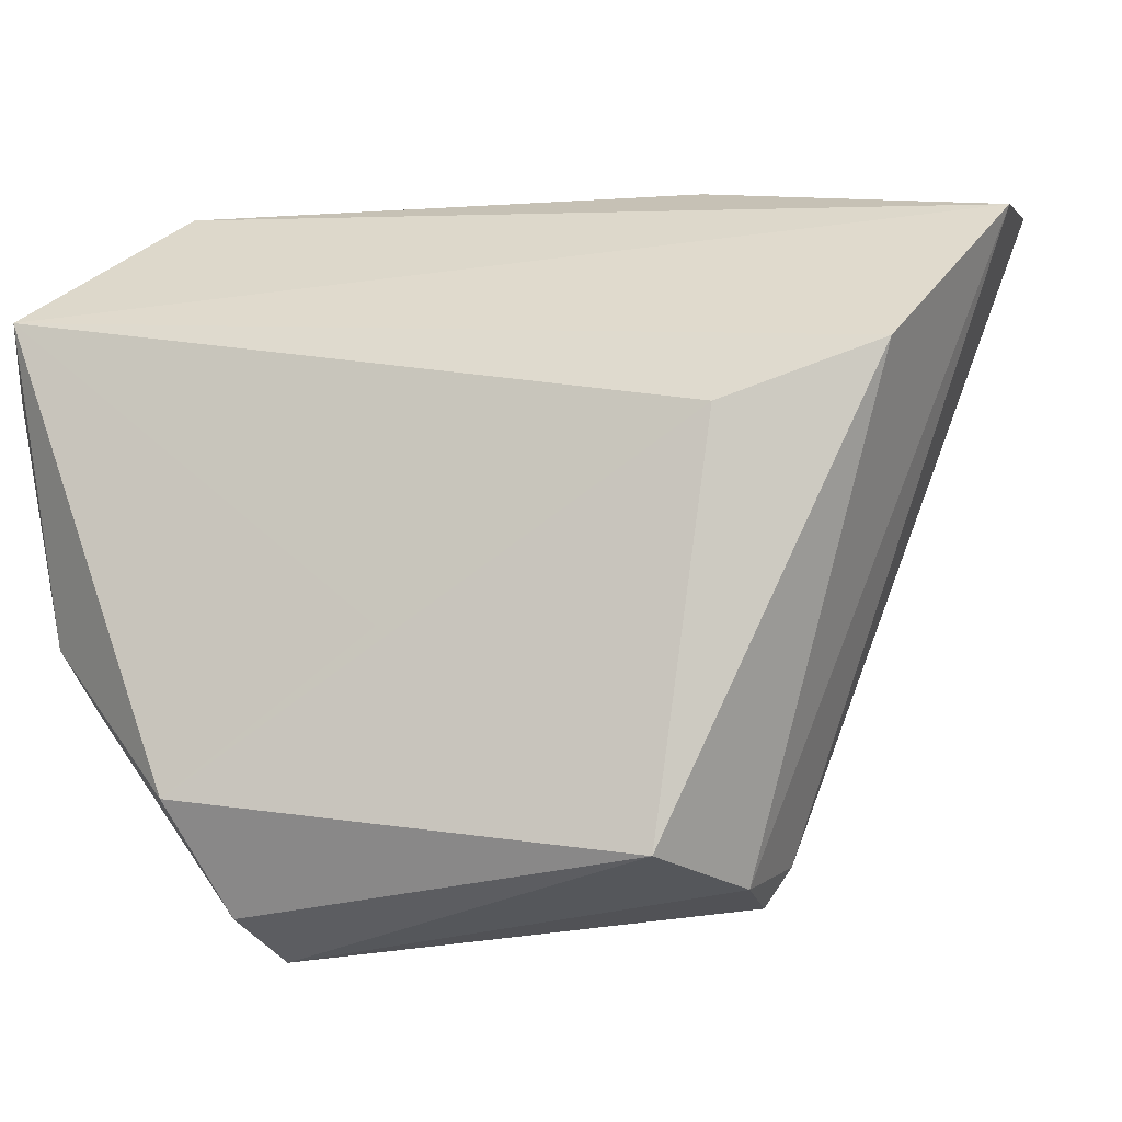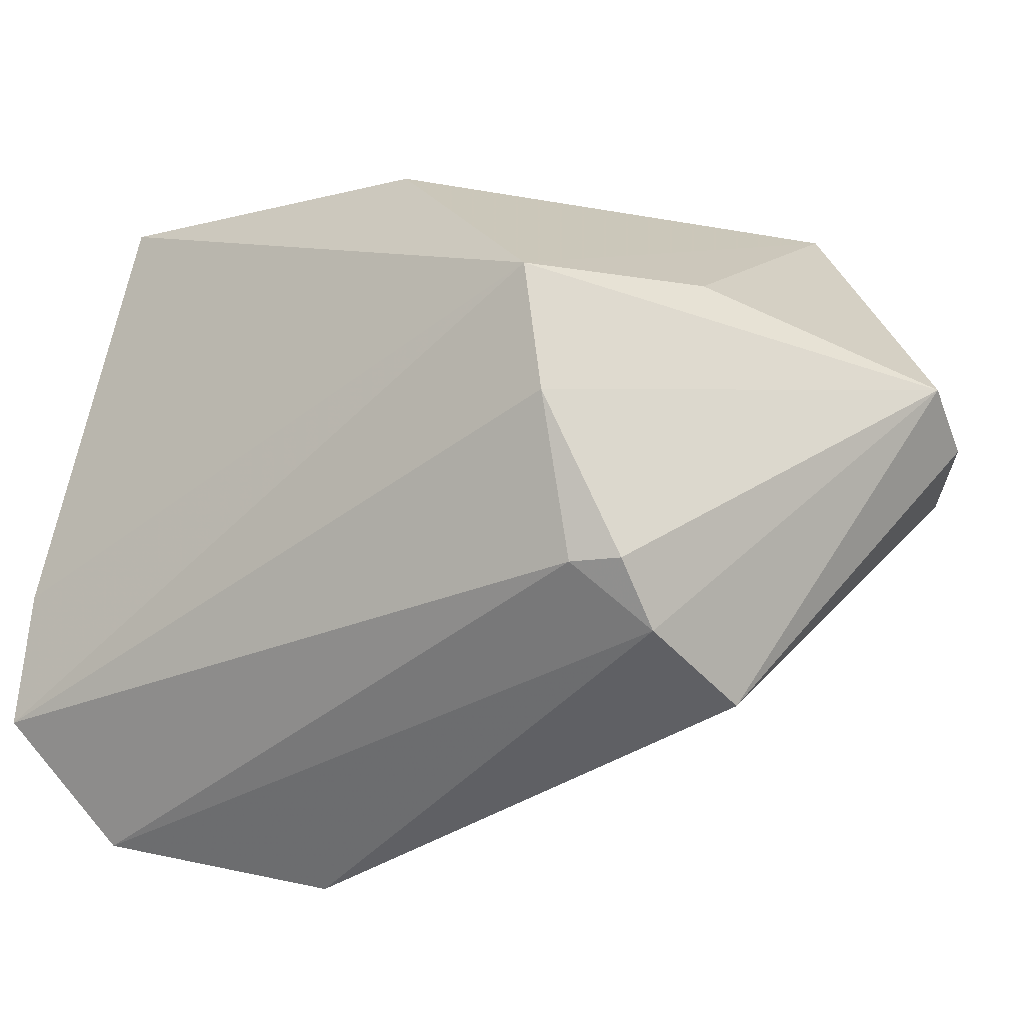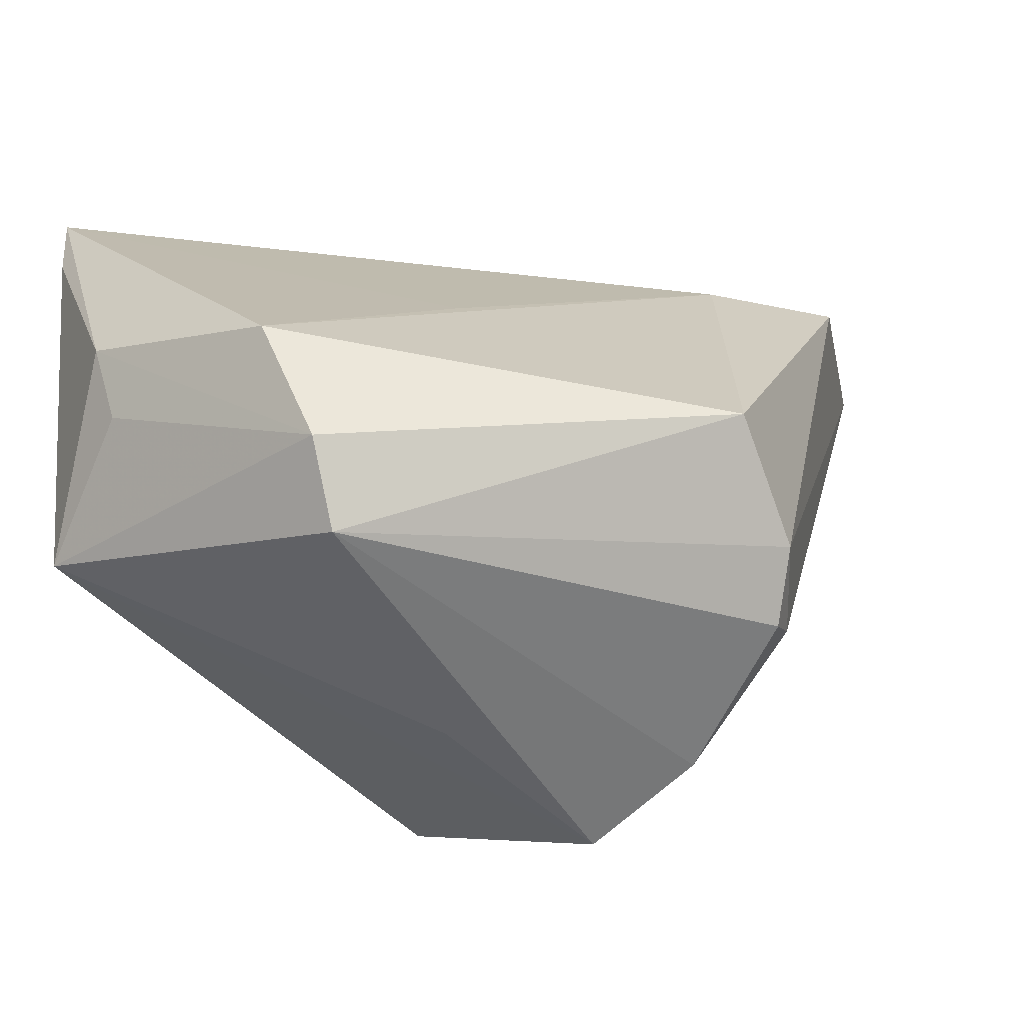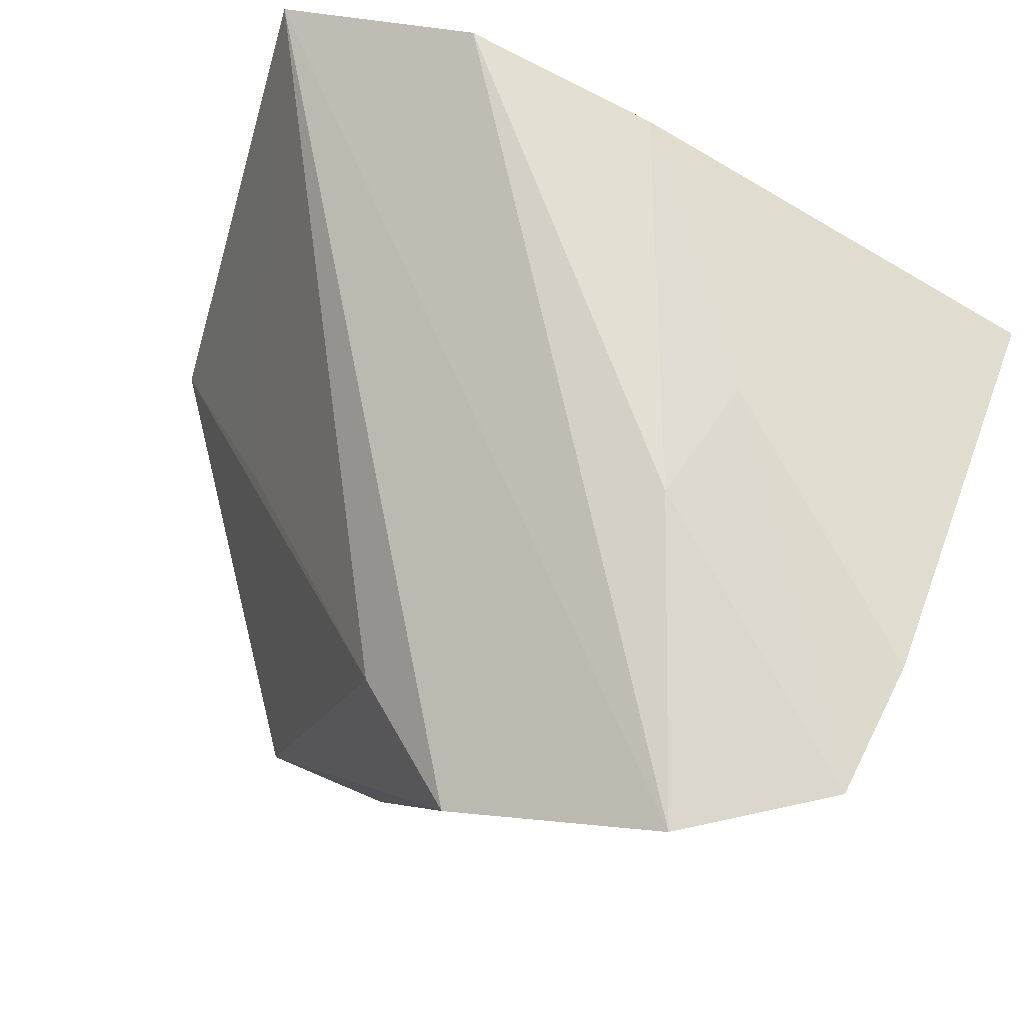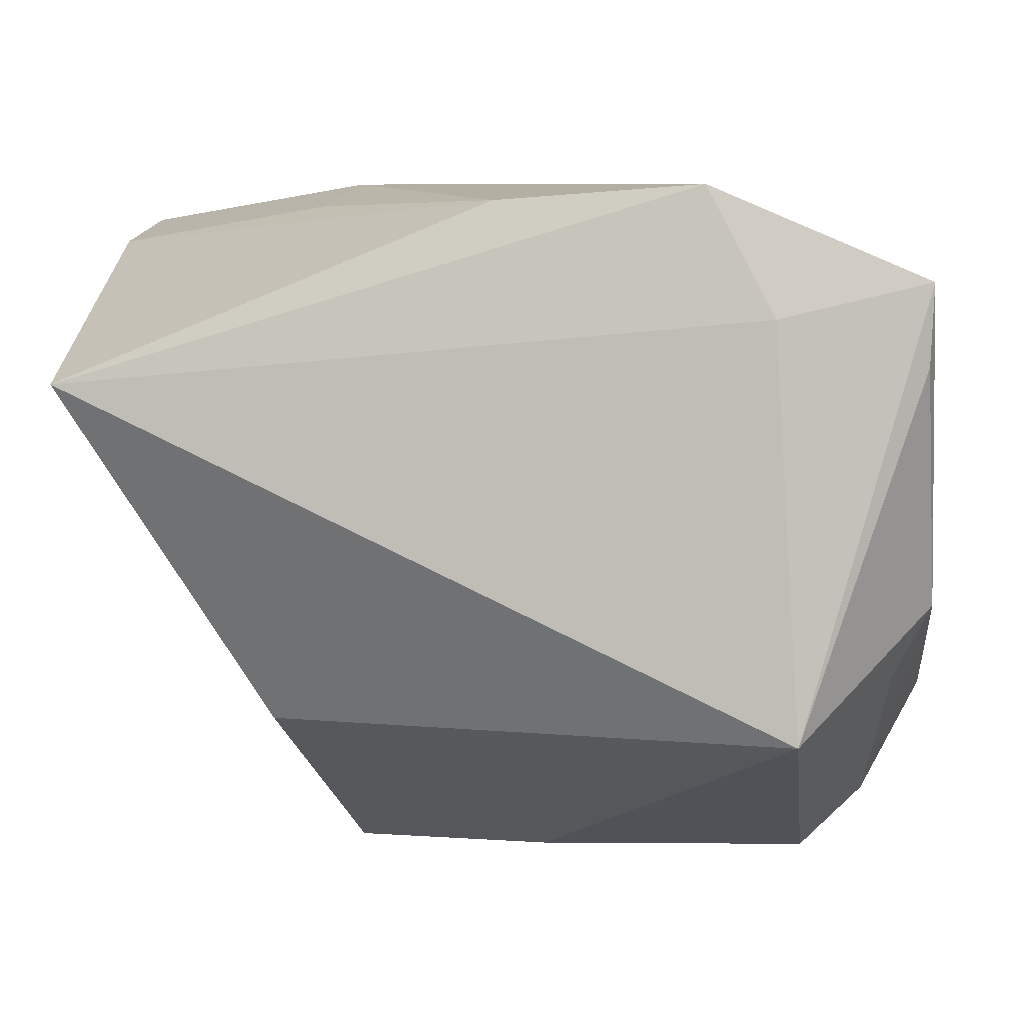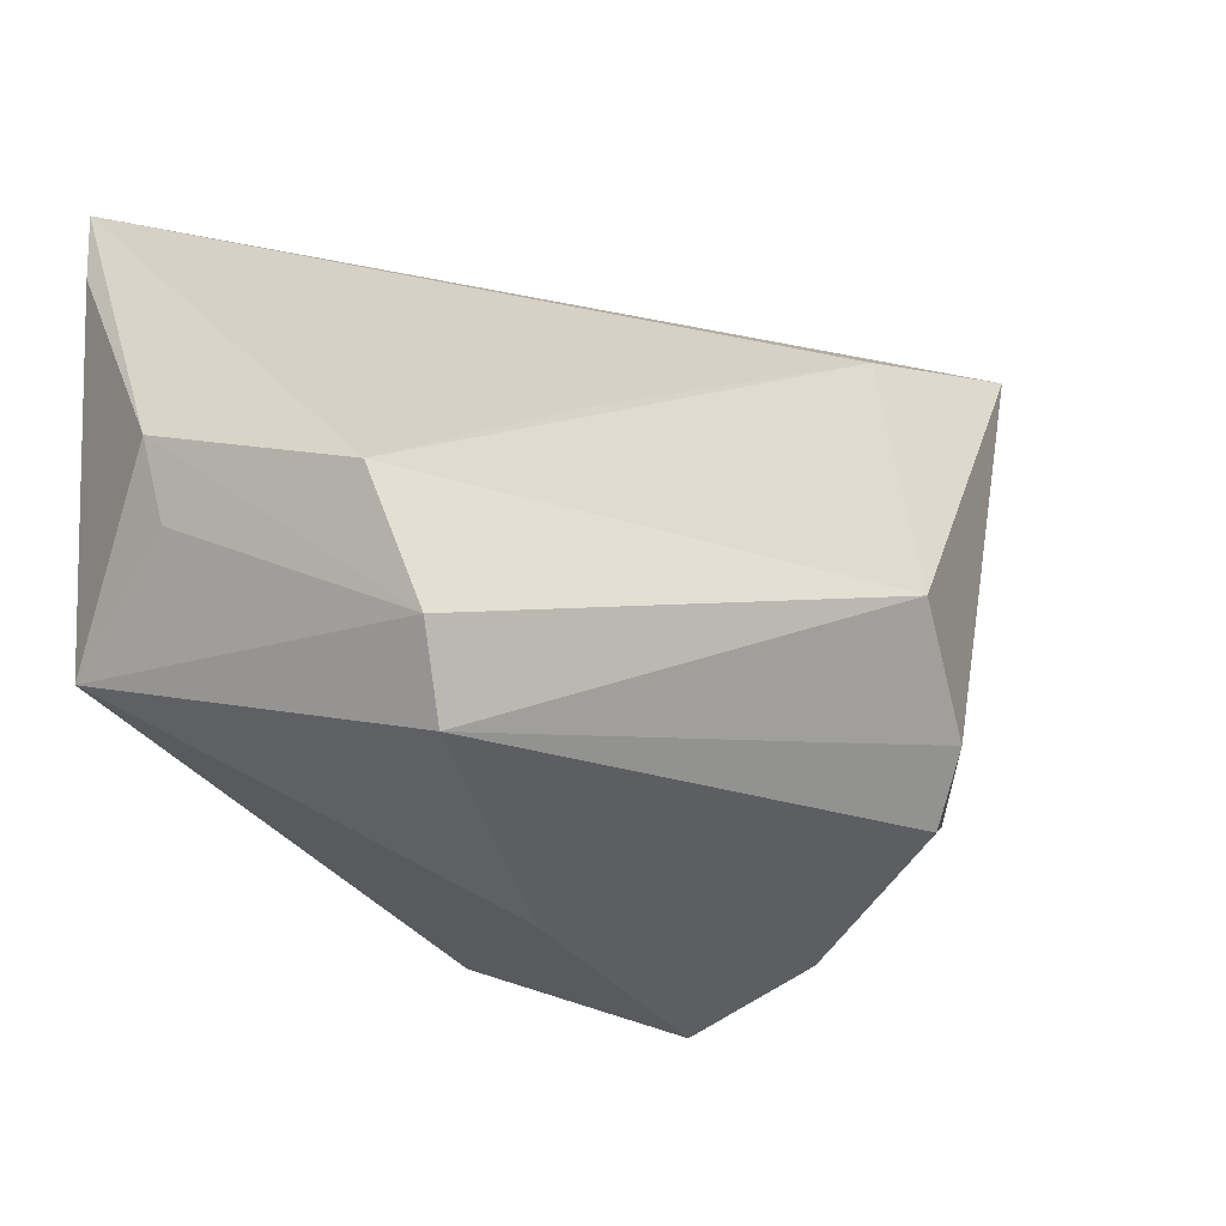
<metadata>
{"format":"obj","ext":"obj","renderer":"f3d","projection":"perspective","resolution":1024,"background":"white","views":[{"elev":11.2,"azim":-37.0,"up":"+Z"},{"elev":-38.3,"azim":153.6,"up":"+Y"},{"elev":-50.7,"azim":-62.2,"up":"+Z"},{"elev":73.6,"azim":25.0,"up":"+Z"},{"elev":3.3,"azim":-175.6,"up":"+Z"},{"elev":-40.1,"azim":-68.7,"up":"+Z"}]}
</metadata>
<code>
v 0.008284 -0.03649 -0.03216
v -0.01661 -0.043 -0.02444
v 0.04735 0.03608 0.01411
v -0.04346 -0.005003 -0.03604
v -0.003781 -0.03636 0.02011
v 0.01106 -0.04712 0.02685
v -0.004433 0.0005095 -0.04254
v -0.02374 0.03496 0.0355
v -0.03594 -0.003474 -0.04302
v -0.05 -0.00155 -0.02228
v 0.01544 -0.02093 -0.03998
v 0.01897 -0.006243 -0.04302
v 0.02555 0.02138 -0.02434
v 0.05018 -0.01259 0.03238
v -0.03393 0.03608 -0.0249
v -0.04828 0.0331 0.02507
v 0.04951 -0.02889 0.03616
v -0.04507 0.02151 -0.01866
v 0.02144 0.008003 0.03527
v -0.03119 -0.01479 -0.003702
v 0.03439 -0.04083 0.03899
v -0.002284 -0.04163 -0.03123
v -0.0008403 0.03402 0.03397
v 0.01912 -0.007324 0.03905
v -0.04786 0.0325 0.01592
v -0.0313 0.03608 0.02101
v 0.003932 -0.03697 -0.03585
v -0.0494 0.02208 -0.0107
f 6 21 16
f 16 21 8
f 8 23 3
f 3 23 14
f 12 3 14
f 13 3 12
f 12 15 13
f 13 15 3
f 26 15 16
f 16 8 26
f 3 15 26
f 26 8 3
f 24 8 21
f 23 8 24
f 12 14 17
f 21 1 17
f 17 24 21
f 16 15 25
f 25 28 16
f 15 28 25
f 7 15 12
f 12 9 7
f 7 9 15
f 11 9 12
f 12 17 11
f 11 17 1
f 27 11 1
f 9 11 27
f 18 28 15
f 2 6 5
f 5 6 16
f 16 20 5
f 16 28 10
f 10 20 16
f 2 5 10
f 10 5 20
f 19 14 23
f 23 24 19
f 19 17 14
f 24 17 19
f 2 9 22
f 9 27 22
f 22 6 2
f 22 27 1
f 21 6 22
f 22 1 21
f 28 18 4
f 4 10 28
f 15 9 4
f 4 18 15
f 4 9 2
f 2 10 4

</code>
